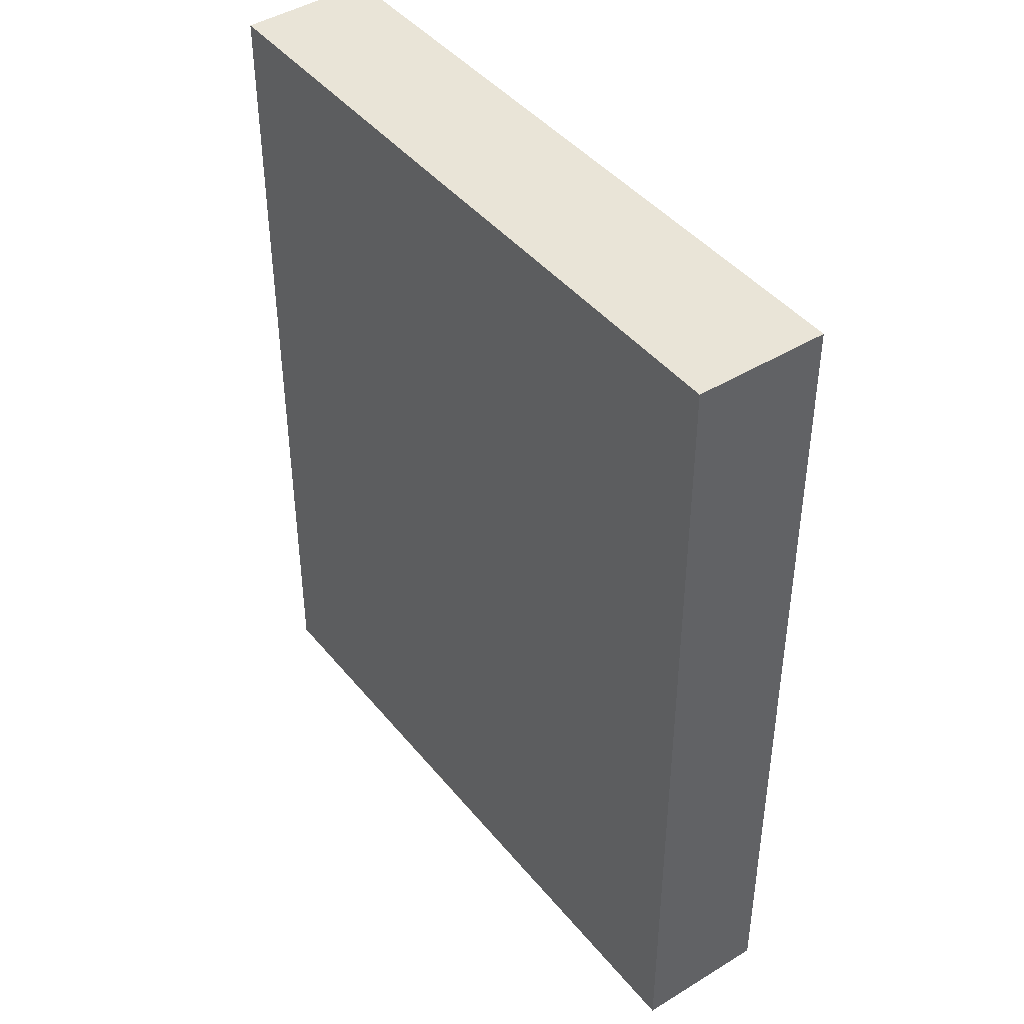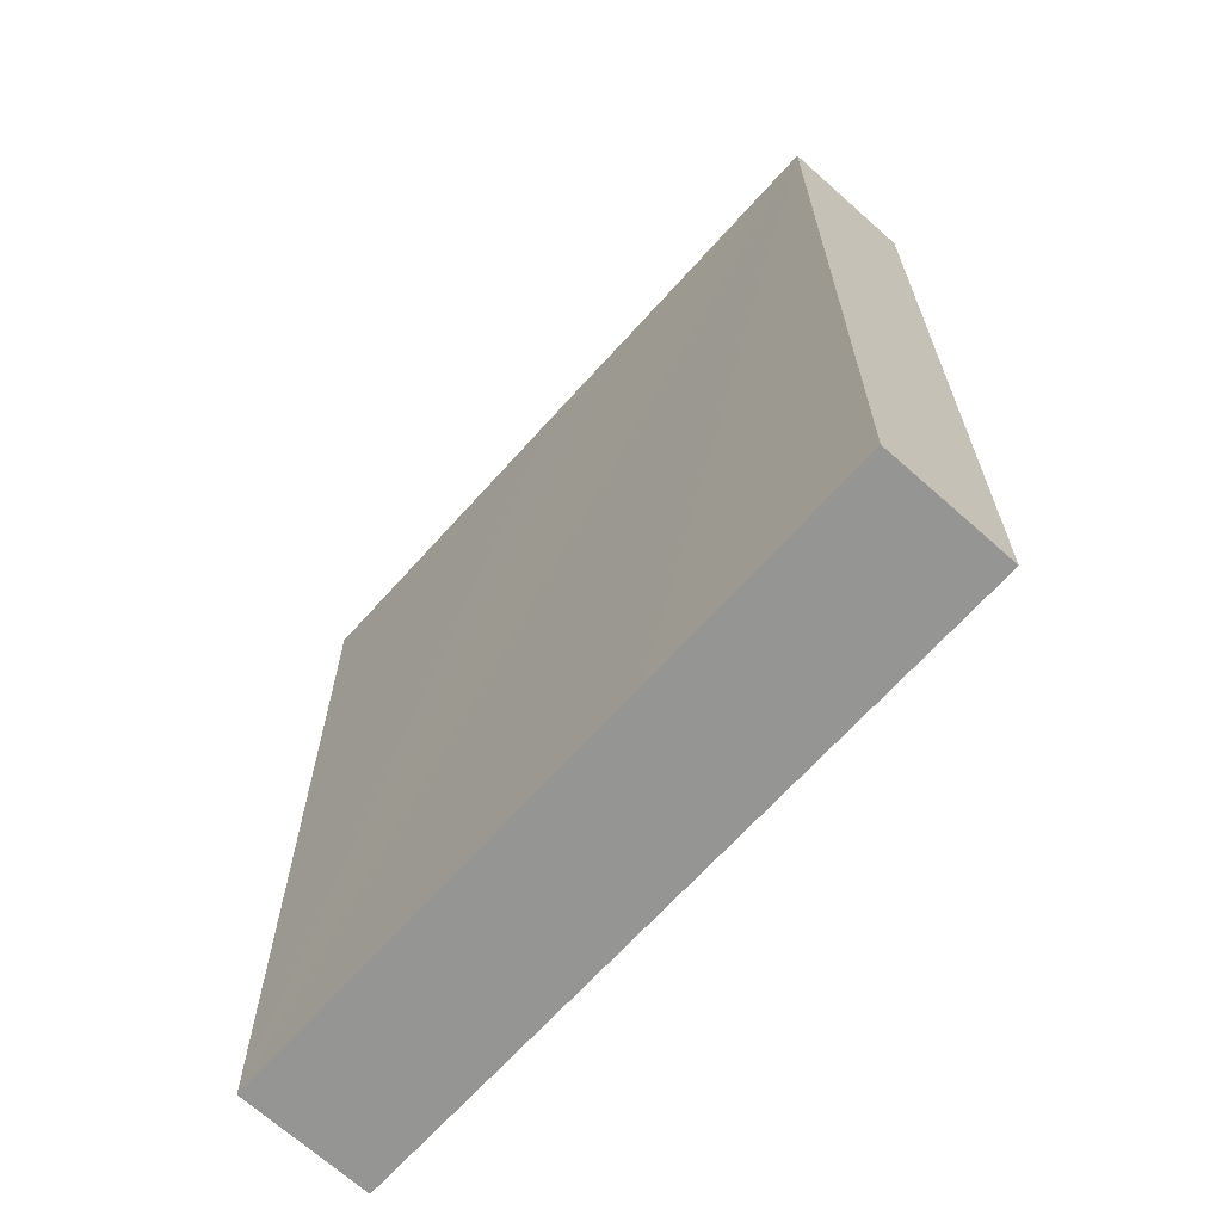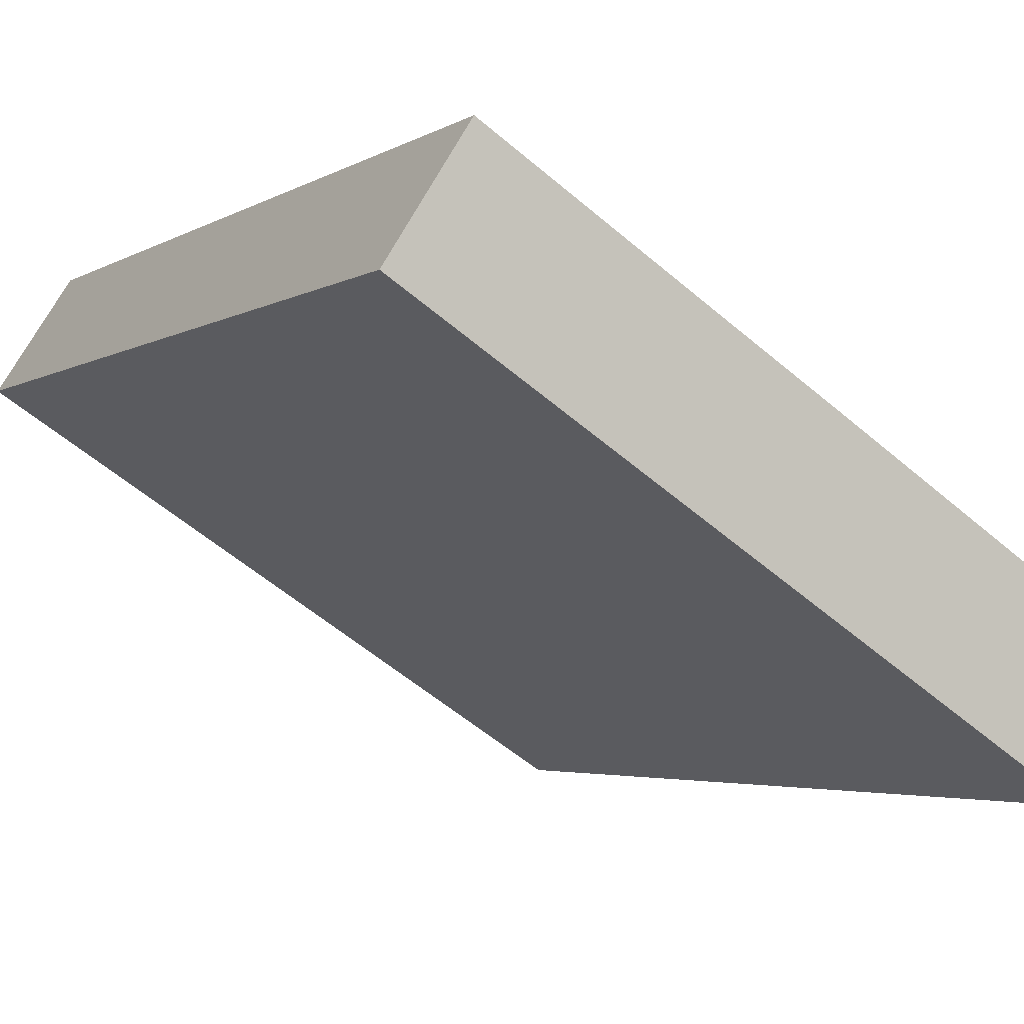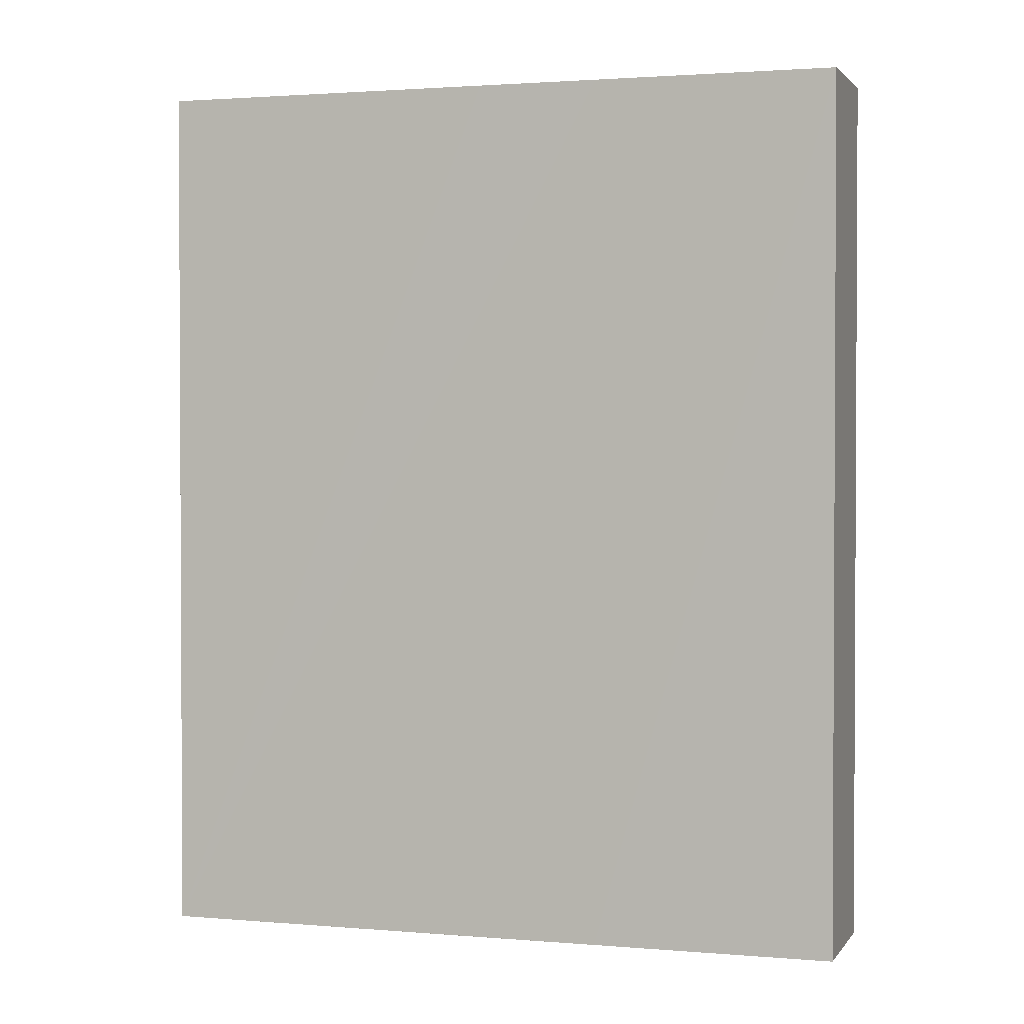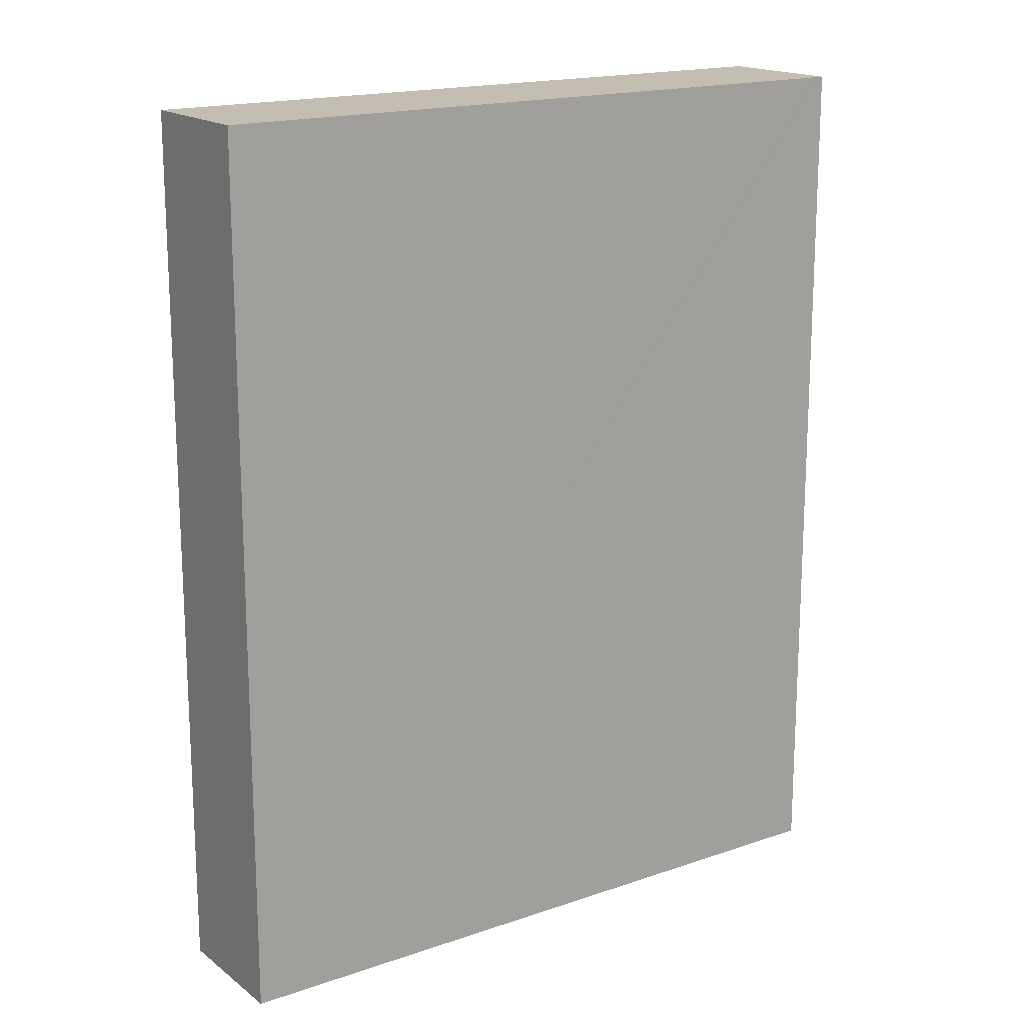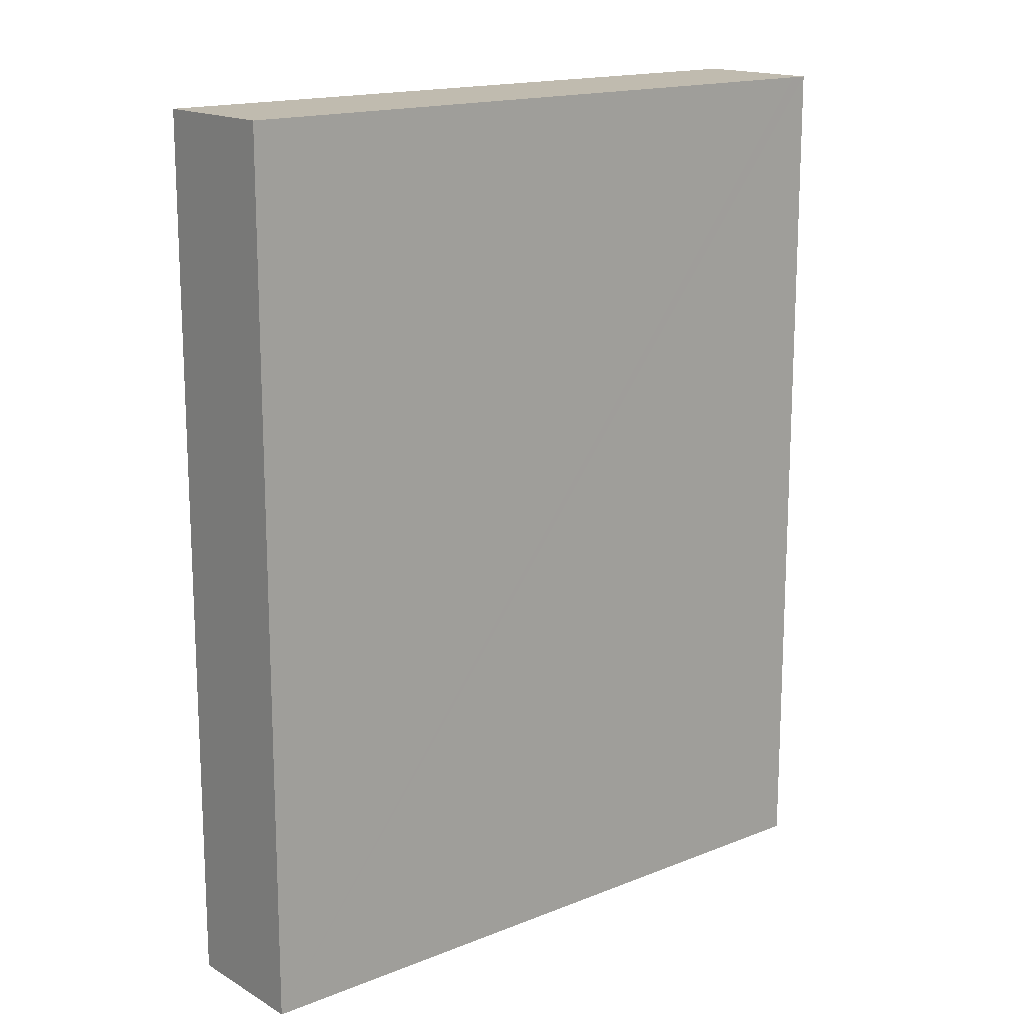
<metadata>
{"format":"obj","ext":"obj","renderer":"f3d","projection":"perspective","resolution":1024,"background":"white","views":[{"elev":43.4,"azim":21.7,"up":"+Y"},{"elev":-67.3,"azim":15.8,"up":"+Y"},{"elev":-3.5,"azim":152.1,"up":"+Z"},{"elev":1.7,"azim":-14.8,"up":"+Y"},{"elev":17.2,"azim":113.1,"up":"+Y"},{"elev":16.0,"azim":107.9,"up":"+Y"}]}
</metadata>
<code>
v  5.667 7.436 2.231
v  3.308 7.436 2.091
v  5.055 7.436 3.193
v  5.59 7.436 2.182
v  2.743 7.436 0.387
v  2.434 7.436 1.542
v  0 7.436 4.553e-16
v  0.709 7.436 -0.896
v  0.594 7.436 -0.968
v  5.667 -1.366e-16 2.231
v  0.594 5.927e-17 -0.968
v  2.743 -2.37e-17 0.387
v  5.59 -1.336e-16 2.182
v  0.709 5.486e-17 -0.896
v  0 0 0
v  3.308 -1.28e-16 2.091
v  5.055 -1.955e-16 3.193
v  2.434 -9.442e-17 1.542
g defaultobject
f 1 2 3
f 2 1 4
f 2 4 5
f 2 5 6
f 6 5 7
f 7 5 8
f 7 8 9
f 10 4 1
f 4 10 5
f 5 10 8
f 8 10 9
f 9 10 11
f 11 10 12
f 12 10 13
f 11 12 14
f 11 7 9
f 7 11 15
f 15 6 7
f 6 15 2
f 2 15 3
f 3 15 16
f 3 16 17
f 16 15 18
f 17 1 3
f 1 17 10
f 16 10 17
f 10 16 13
f 13 16 12
f 12 16 18
f 12 18 15
f 12 15 14
f 14 15 11

</code>
